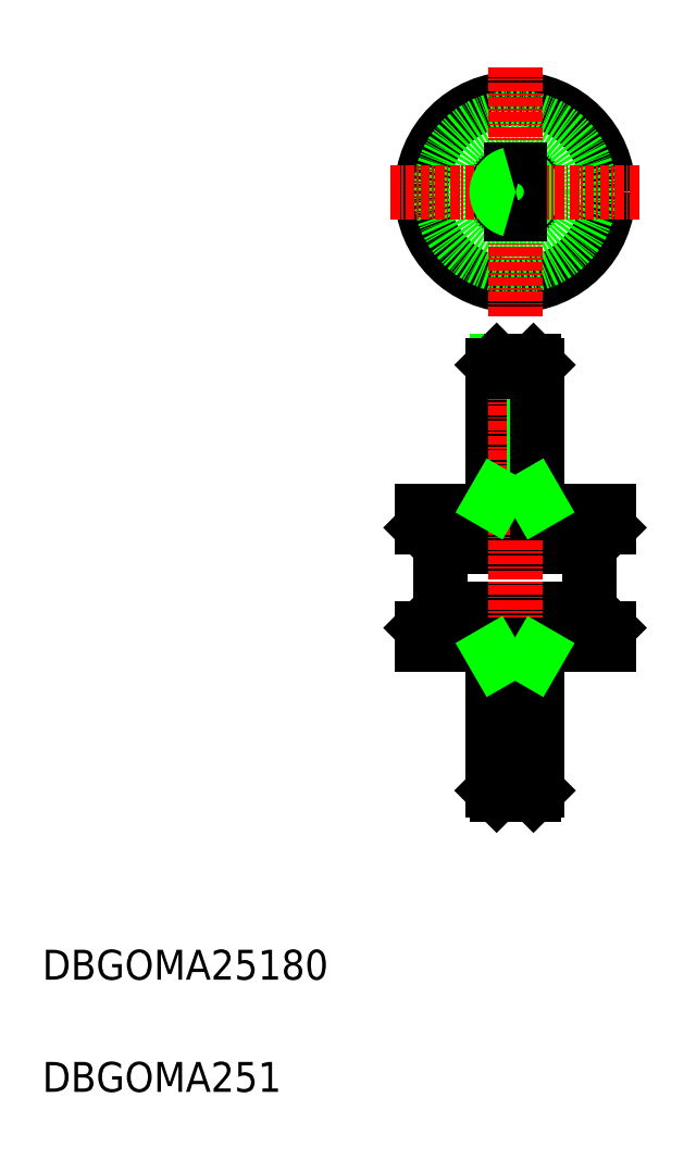
<metadata>
{"format":"dxf","ext":"dxf","renderer":"ezdxf+matplotlib","layout":"modelspace","background":"white","min_lineweight":24,"dpi":150}
</metadata>
<code>
0
SECTION
2
ENTITIES
0
LINE
8
0
10
60.7
20
87.75
30
0
11
85.7
21
87.75
31
0
0
LINE
8
0
10
60.7
20
85.45
30
0
11
85.7
21
85.45
31
0
0
LINE
8
0
10
60.7
20
72.05
30
0
11
85.7
21
72.05
31
0
0
LINE
8
0
10
60.7
20
69.75
30
0
11
85.7
21
69.75
31
0
0
LINE
8
0
10
70.74
20
107.7
30
0
11
72.6
21
107.7
31
0
0
LINE
8
0
10
70.2
20
107.2
30
0
11
72.6
21
107.2
31
0
0
LINE
8
0
10
70.2
20
89.75
30
0
11
76.2
21
89.75
31
0
0
LINE
8
0
10
64.2
20
82.95
30
0
11
82.2
21
82.95
31
0
0
LINE
8
0
10
64.2
20
74.55
30
0
11
82.2
21
74.55
31
0
0
TEXT
8
0
10
10
20
10
30
0
40
4
1
DBGOMA251
0
TEXT
8
0
10
10
20
25
30
0
40
4
1
DBGOMA25180
0
LINE
8
0
10
63.2
20
74.55
30
0
11
60.7
21
72.05
31
0
0
LINE
8
0
10
60.7
20
69.75
30
0
11
60.7
21
72.05
31
0
0
LINE
8
0
10
70.74
20
89.75
30
0
11
70.74
21
107.7
31
0
0
LINE
8
0
10
70.2
20
87.75
30
0
11
70.2
21
107.2
31
0
0
LINE
8
0
10
63.2
20
82.95
30
0
11
60.7
21
85.45
31
0
0
LINE
8
0
10
63.2
20
82.95
30
0
11
63.2
21
74.55
31
0
0
LINE
8
0
10
60.7
20
87.75
30
0
11
60.7
21
85.45
31
0
0
LINE
8
0
10
70.74
20
107.7
30
0
11
70.2
21
107.2
31
0
0
LINE
8
0
10
83.2
20
74.55
30
0
11
85.7
21
72.05
31
0
0
LINE
8
CENTER
10
73.2
20
109.7
30
0
11
73.2
21
47.75
31
0
0
LINE
8
0
10
85.7
20
69.75
30
0
11
85.7
21
72.05
31
0
0
LINE
8
0
10
75.65
20
89.75
30
0
11
75.65
21
107.7
31
0
0
LINE
8
0
10
76.2
20
87.75
30
0
11
76.2
21
107.2
31
0
0
LINE
8
0
10
83.2
20
82.95
30
0
11
85.7
21
85.45
31
0
0
LINE
8
0
10
83.2
20
82.95
30
0
11
83.2
21
74.55
31
0
0
LINE
8
0
10
85.7
20
87.75
30
0
11
85.7
21
85.45
31
0
0
LINE
8
0
10
75.65
20
107.7
30
0
11
76.2
21
107.2
31
0
0
LINE
8
0
10
75.65
20
89.75
30
0
11
76.2
21
88.81
31
0
0
LINE
8
0
10
70.74
20
89.75
30
0
11
70.2
21
88.81
31
0
0
LINE
8
0
10
75.65
20
67.75
30
0
11
75.65
21
49.75
31
0
0
LINE
8
0
10
70.74
20
67.75
30
0
11
70.74
21
49.75
31
0
0
LINE
8
0
10
76.2
20
69.75
30
0
11
76.2
21
50.29
31
0
0
LINE
8
0
10
70.2
20
69.75
30
0
11
70.2
21
50.29
31
0
0
LINE
8
0
10
70.2
20
67.75
30
0
11
76.2
21
67.75
31
0
0
LINE
8
0
10
70.74
20
67.75
30
0
11
70.2
21
68.68
31
0
0
LINE
8
0
10
75.65
20
67.75
30
0
11
76.2
21
68.68
31
0
0
LINE
8
0
10
70.2
20
50.29
30
0
11
72.6
21
50.29
31
0
0
LINE
8
0
10
70.74
20
49.75
30
0
11
72.6
21
49.75
31
0
0
LINE
8
0
10
70.74
20
49.75
30
0
11
70.2
21
50.29
31
0
0
LINE
8
0
10
75.65
20
49.75
30
0
11
76.2
21
50.29
31
0
0
CIRCLE
8
0
10
73.2
20
130.3
30
0
40
12.5
0
CIRCLE
8
0
10
73.2
20
130.3
30
0
40
3
0
CIRCLE
8
0
10
73.2
20
130.3
30
0
40
10
0
ARC
8
0
10
73.2
20
130.3
30
0
40
2.458
50
284.1
51
75.87
0
LINE
8
CENTER
10
56.53
20
130.3
30
0
11
89.86
21
130.3
31
0
0
LINE
8
CENTER
10
73.2
20
147
30
0
11
73.2
21
113.7
31
0
0
LINE
8
0
10
72.6
20
133.3
30
0
11
72.6
21
127.4
31
0
0
LINE
8
0
10
73.8
20
133.3
30
0
11
73.8
21
127.4
31
0
0
LINE
8
0
10
72.6
20
107.7
30
0
11
72.6
21
106.2
31
0
0
LINE
8
0
10
73.8
20
107.7
30
0
11
73.8
21
106.2
31
0
0
LINE
8
0
10
72.6
20
106.2
30
0
11
73.8
21
106.2
31
0
0
ARC
8
0
10
73.2
20
130.3
30
0
40
2.458
50
104.1
51
255.9
0
LINE
8
0
10
73.8
20
107.7
30
0
11
75.65
21
107.7
31
0
0
LINE
8
0
10
73.8
20
107.2
30
0
11
76.2
21
107.2
31
0
0
LINE
8
0
10
72.6
20
49.75
30
0
11
72.6
21
51.25
31
0
0
LINE
8
0
10
73.8
20
49.75
30
0
11
73.8
21
51.25
31
0
0
LINE
8
0
10
72.6
20
51.25
30
0
11
73.8
21
51.25
31
0
0
LINE
8
0
10
73.8
20
49.75
30
0
11
75.65
21
49.75
31
0
0
LINE
8
0
10
73.8
20
50.29
30
0
11
76.2
21
50.29
31
0
0
ENDSEC
0
EOF

</code>
